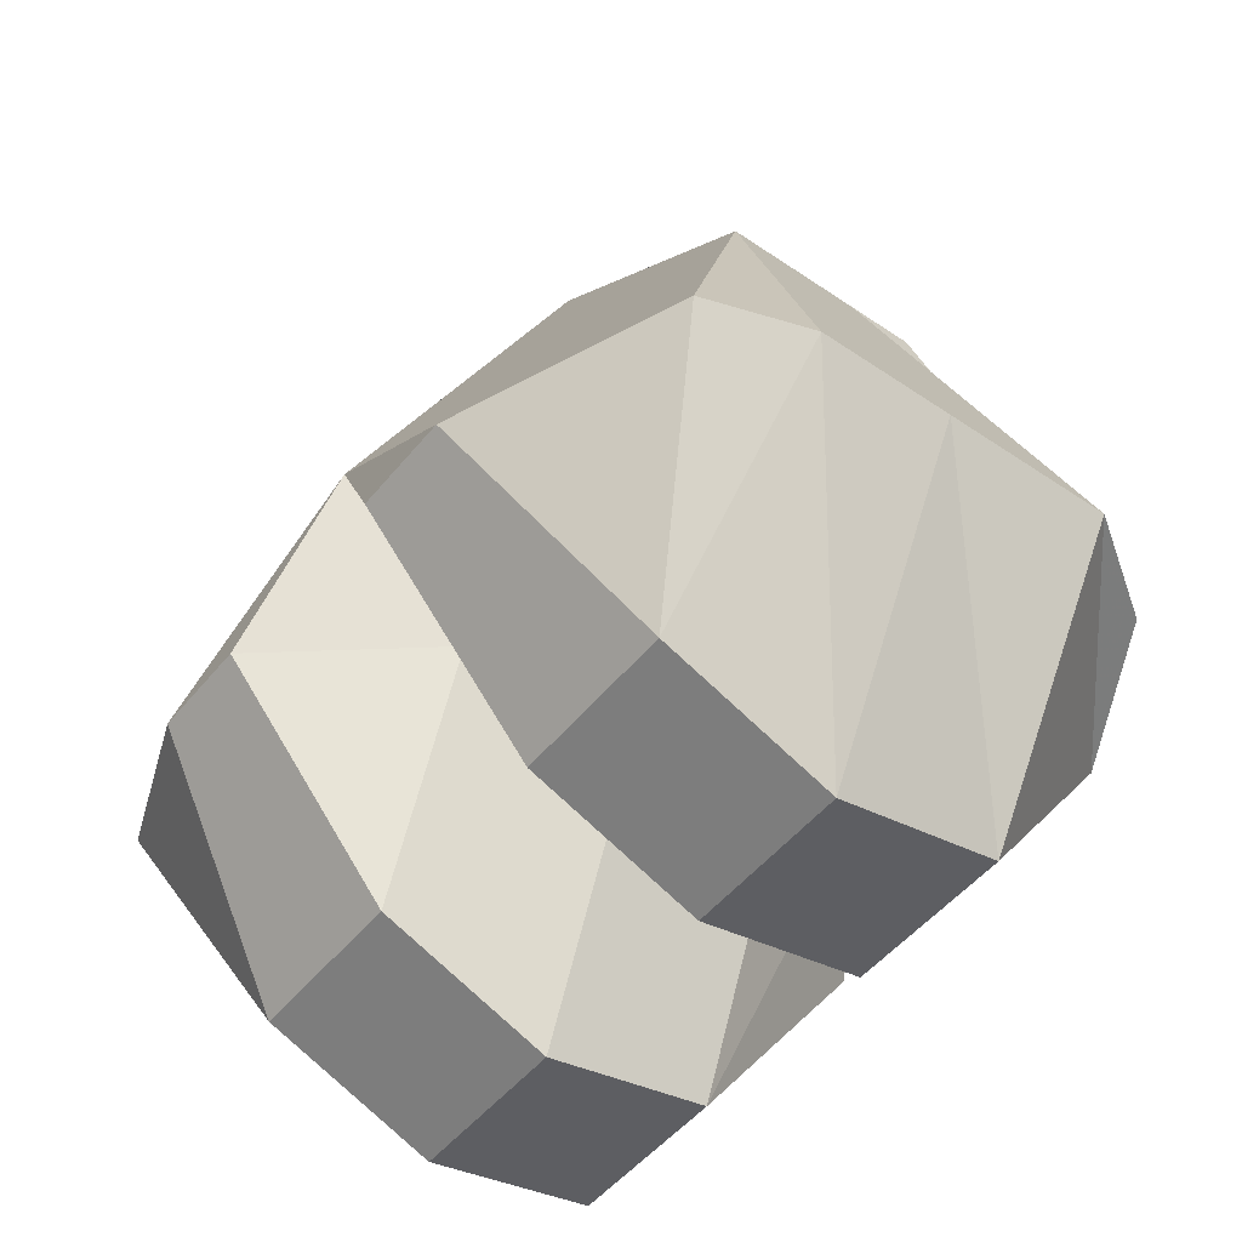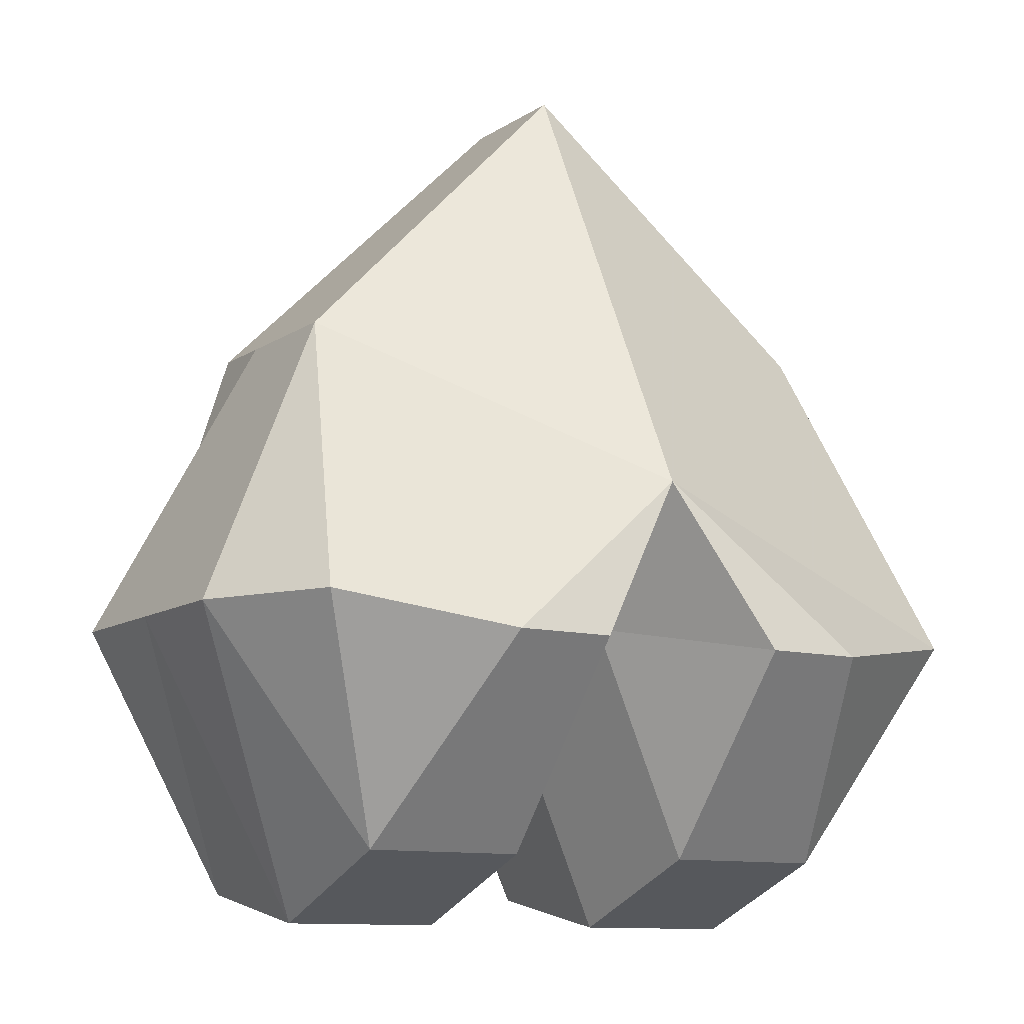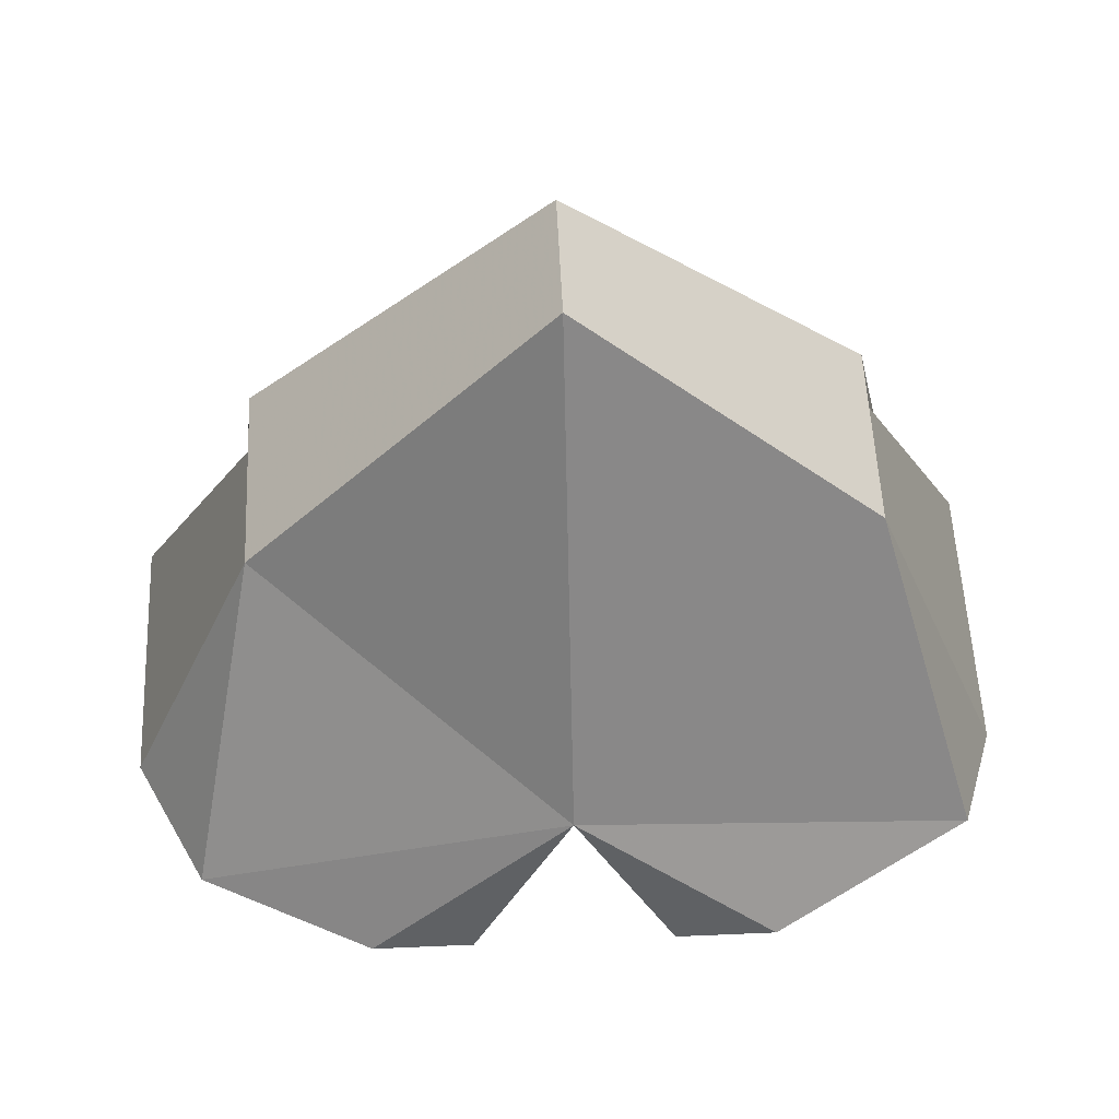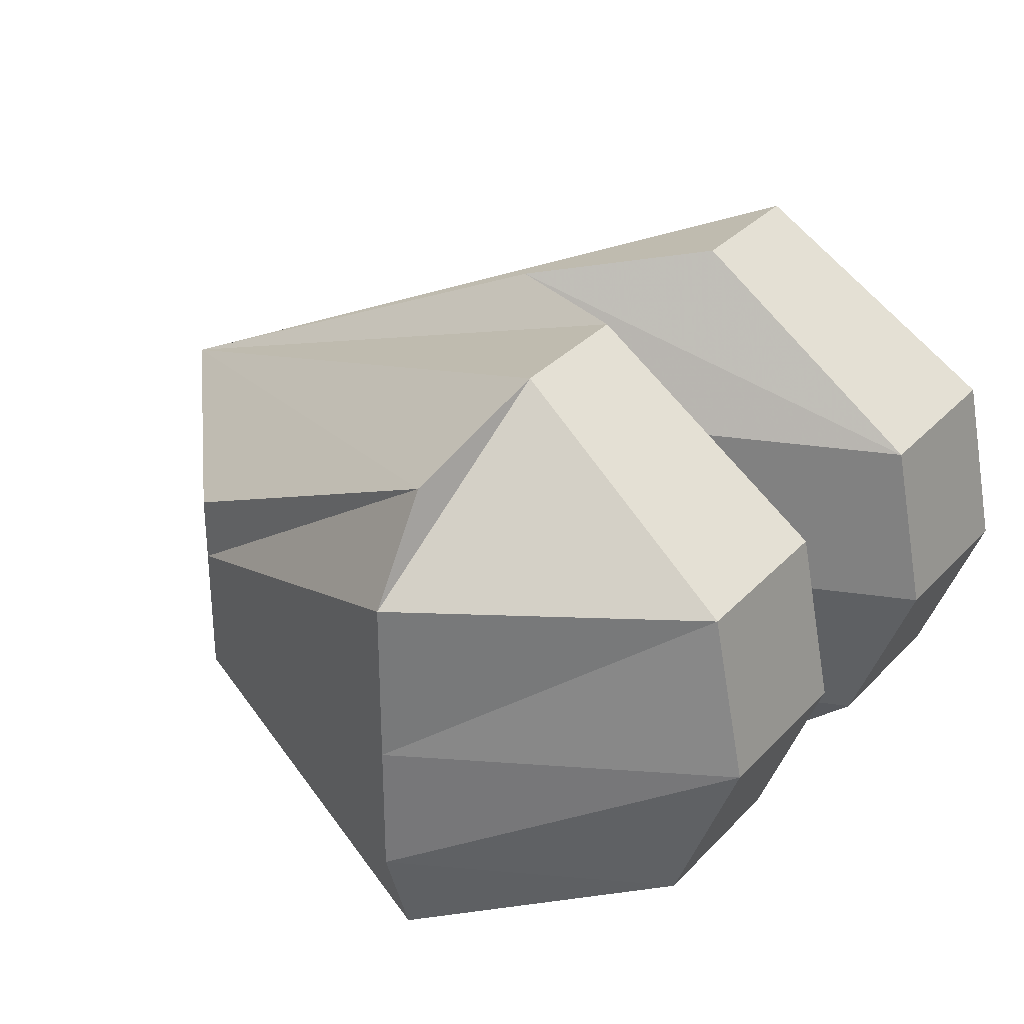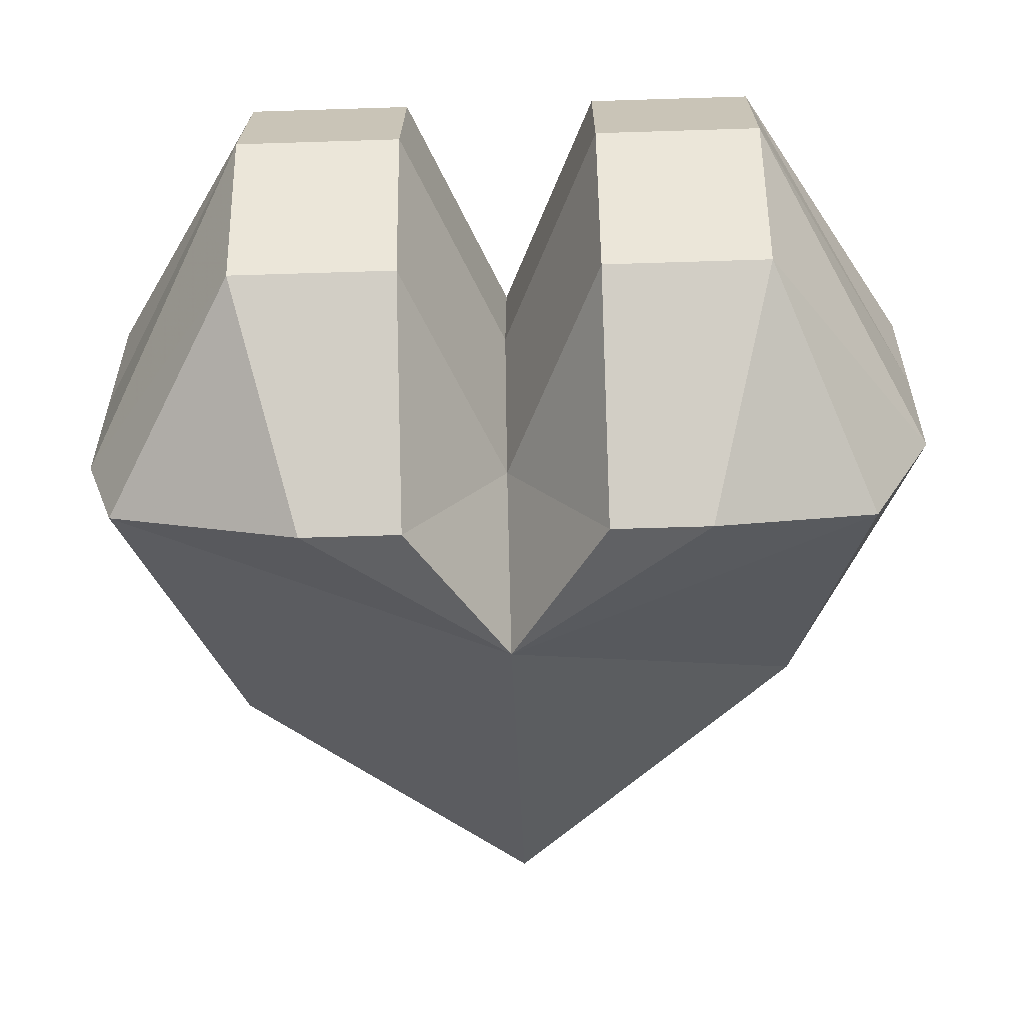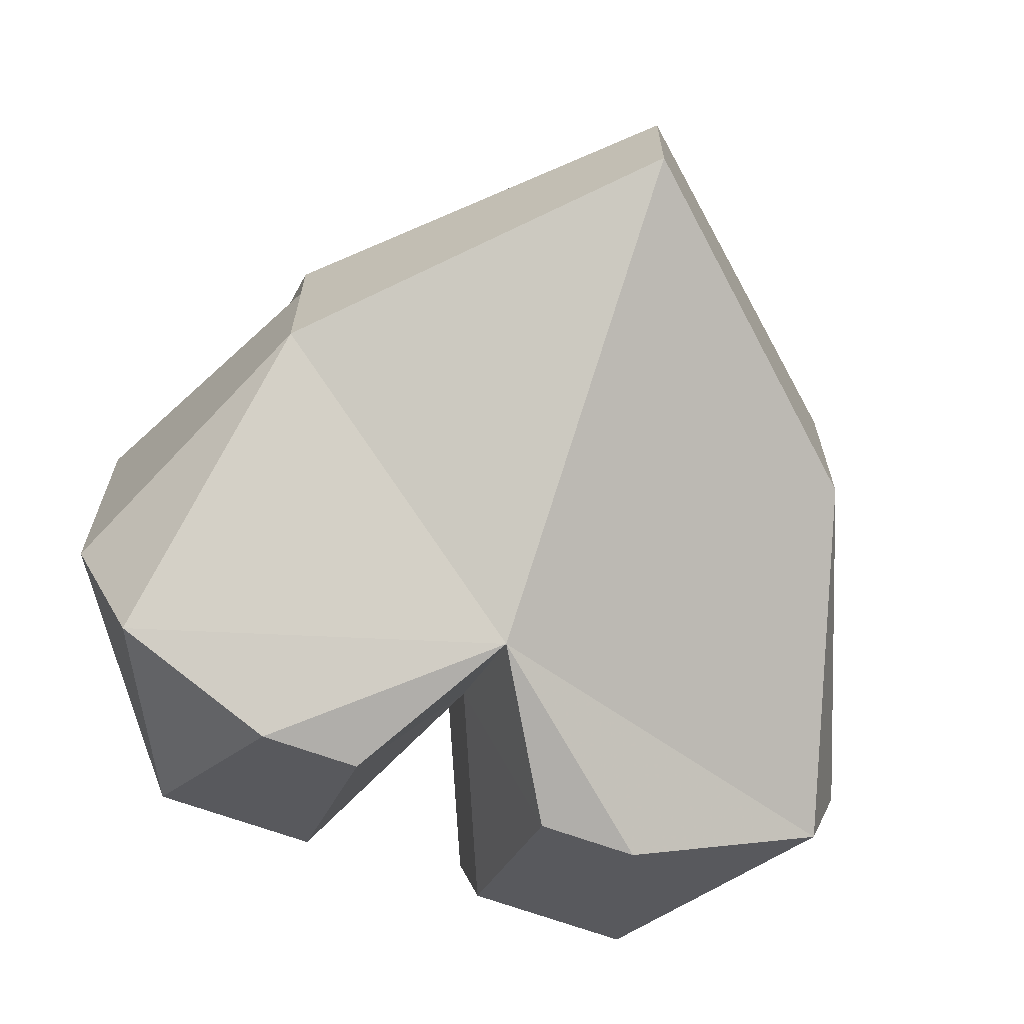
<metadata>
{"format":"obj","ext":"obj","renderer":"f3d","projection":"perspective","resolution":1024,"background":"white","views":[{"elev":-49.3,"azim":-127.2,"up":"+Y"},{"elev":-10.7,"azim":147.7,"up":"+Y"},{"elev":53.8,"azim":177.4,"up":"+Y"},{"elev":32.0,"azim":-55.1,"up":"+Z"},{"elev":-58.3,"azim":1.9,"up":"+Z"},{"elev":-66.8,"azim":159.8,"up":"+Z"}]}
</metadata>
<code>
v 0.05469 -0.07031 0.007812
v 0.05469 -0.07031 0
v -0.01562 0 0
v -0.01562 0 0.007812
v 0.05469 -0.07031 0.01562
v 0.08594 -0.1406 0.03906
v 0.08594 -0.1406 0.007812
v 0.08594 -0.1406 -0.02344
v 0.05469 -0.07031 -0.01562
v -0.01562 0 -0.007812
v -0.08594 -0.0625 0
v -0.08594 -0.0625 0.007812
v -0.08594 -0.0625 0.01562
v -0.01562 0 0.01562
v 0.05469 -0.07031 0.03125
v 0.0625 -0.1406 0.07031
v 0.03906 -0.1484 0.08594
v 0.04688 -0.2031 0.04688
v 0.04688 -0.2109 0.007812
v 0.04688 -0.1953 -0.03125
v 0.07031 -0.1406 -0.05469
v -0.01562 -0.1094 -0.0625
v -0.08594 -0.0625 -0.01562
v -0.1172 -0.1406 -0.02344
v -0.1172 -0.1406 0.007812
v -0.1172 -0.1406 0.04688
v -0.1016 -0.1406 0.07031
v -0.08594 -0.0625 0.03125
v -0.01562 0 0.02344
v 0.007812 -0.1484 0.08594
v 0.007812 -0.2031 0.04688
v 0.007812 -0.2109 0.007812
v 0.007812 -0.1953 -0.03125
v 0.03125 -0.1484 -0.07031
v 0.007812 -0.1484 -0.07031
v -0.01562 -0.1406 -0.03125
v -0.03906 -0.1484 -0.07031
v -0.0625 -0.1484 -0.07031
v -0.1094 -0.1406 -0.04688
v -0.07812 -0.1953 -0.03125
v -0.07812 -0.2109 0.007812
v -0.07812 -0.2031 0.04688
v -0.07031 -0.1484 0.08594
v -0.01562 -0.1562 0.007812
v -0.01562 -0.1484 0.04688
v -0.03906 -0.2109 0.007812
v -0.03906 -0.1953 -0.03125
v -0.01562 -0.1094 0.07812
v -0.03906 -0.2031 0.04688
v -0.03906 -0.1484 0.08594
f 1 2 3
f 1 3 4
f 1 4 5
f 1 5 6
f 1 6 7
f 1 7 2
f 2 7 8
f 2 8 9
f 2 9 10
f 2 10 3
f 3 10 11
f 3 11 12
f 3 12 4
f 4 12 13
f 4 13 14
f 4 14 5
f 5 14 15
f 5 15 16
f 5 16 6
f 6 16 17
f 6 17 18
f 6 18 7
f 7 18 19
f 7 19 8
f 8 19 20
f 8 20 21
f 8 21 9
f 9 21 22
f 9 22 10
f 10 22 23
f 10 23 11
f 11 23 24
f 11 24 25
f 11 25 12
f 12 25 26
f 12 26 13
f 13 26 27
f 13 27 28
f 13 28 14
f 14 28 29
f 14 29 15
f 15 29 16
f 16 29 17
f 17 29 30
f 17 30 18
f 18 30 31
f 18 31 19
f 19 31 32
f 19 32 20
f 20 32 33
f 20 33 34
f 20 34 21
f 21 34 22
f 22 34 35
f 22 35 36
f 22 36 37
f 22 37 38
f 22 38 39
f 22 39 23
f 23 39 24
f 24 39 40
f 24 40 41
f 24 41 25
f 25 41 42
f 25 42 26
f 26 42 43
f 26 43 27
f 27 43 29
f 27 29 28
f 44 36 33
f 44 33 32
f 44 32 45
f 44 45 46
f 44 46 47
f 44 47 36
f 36 47 37
f 37 47 38
f 38 47 40
f 38 40 39
f 31 45 32
f 45 31 48
f 45 48 49
f 45 49 46
f 46 49 41
f 46 41 40
f 46 40 47
f 33 35 34
f 35 33 36
f 30 48 31
f 48 30 29
f 48 29 50
f 48 50 49
f 49 50 42
f 49 42 41
f 42 50 43
f 43 50 29

</code>
